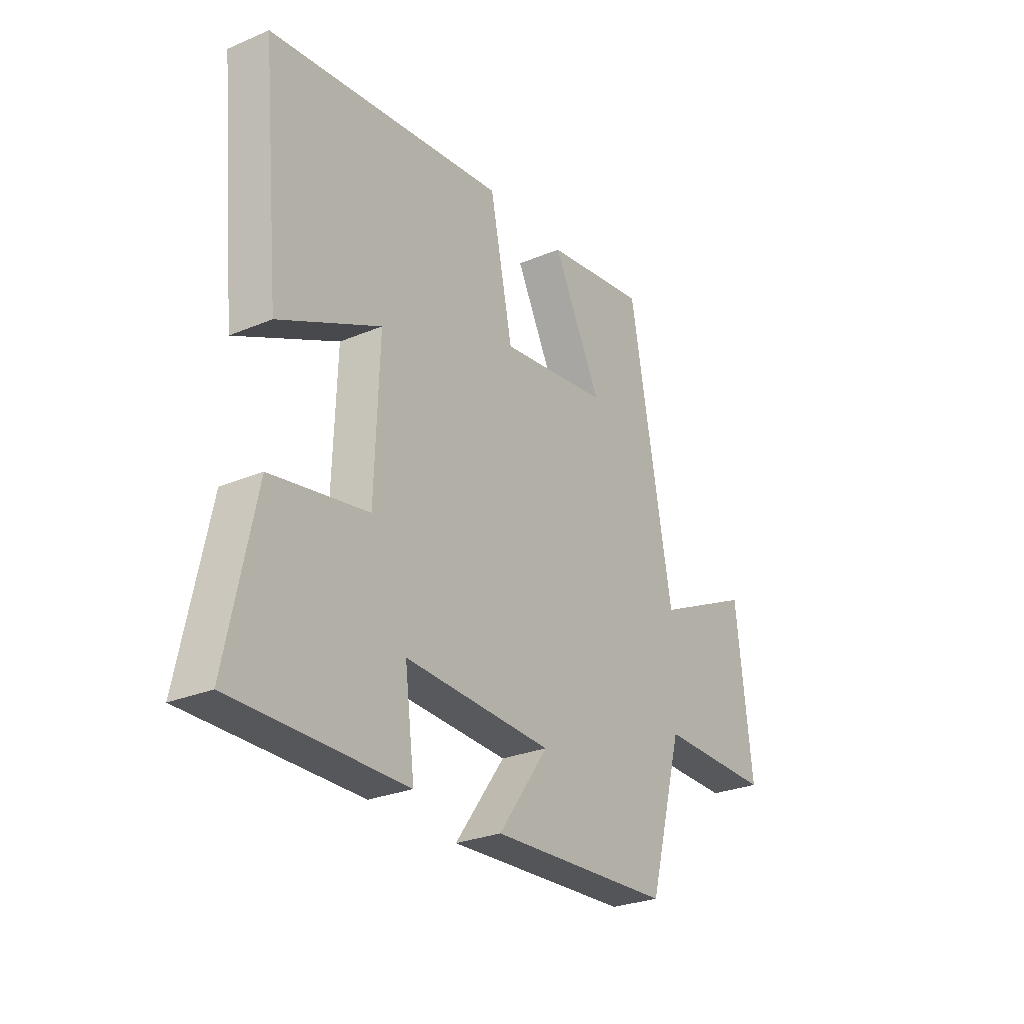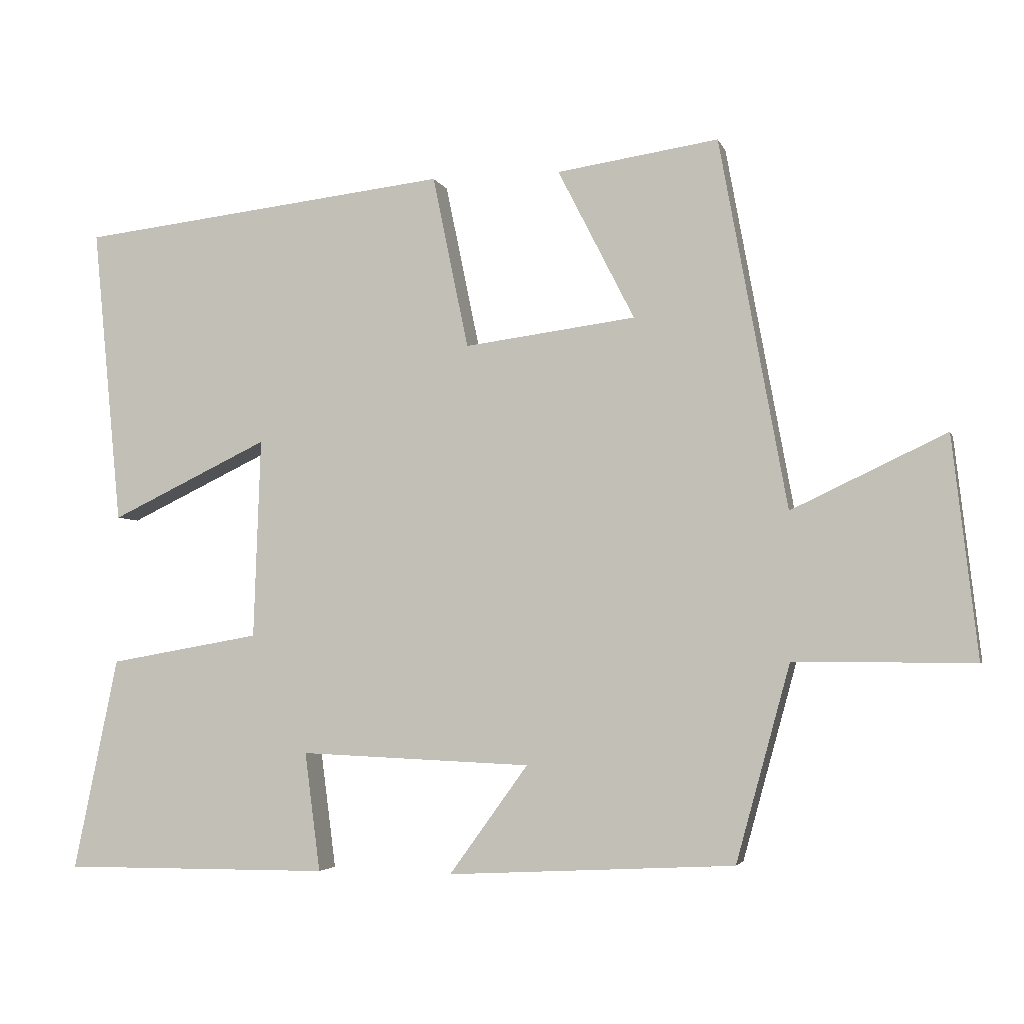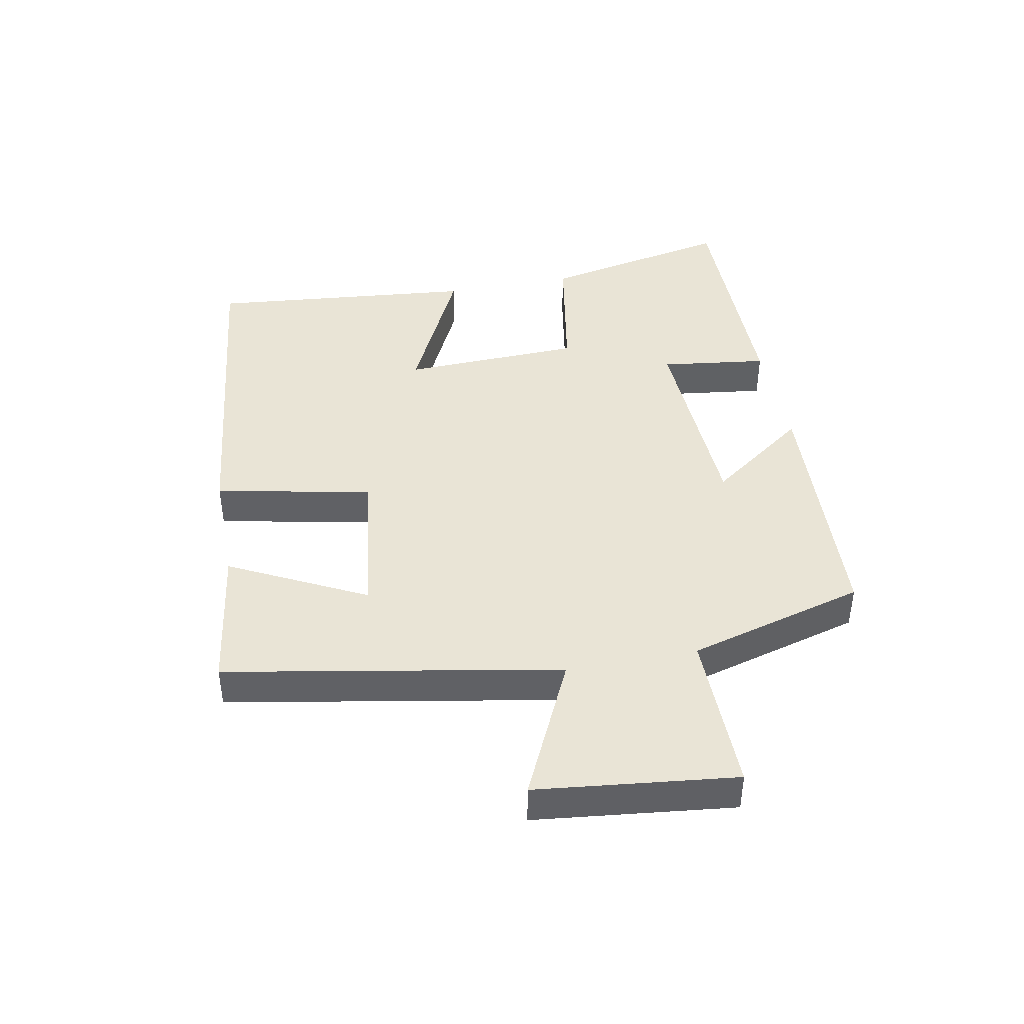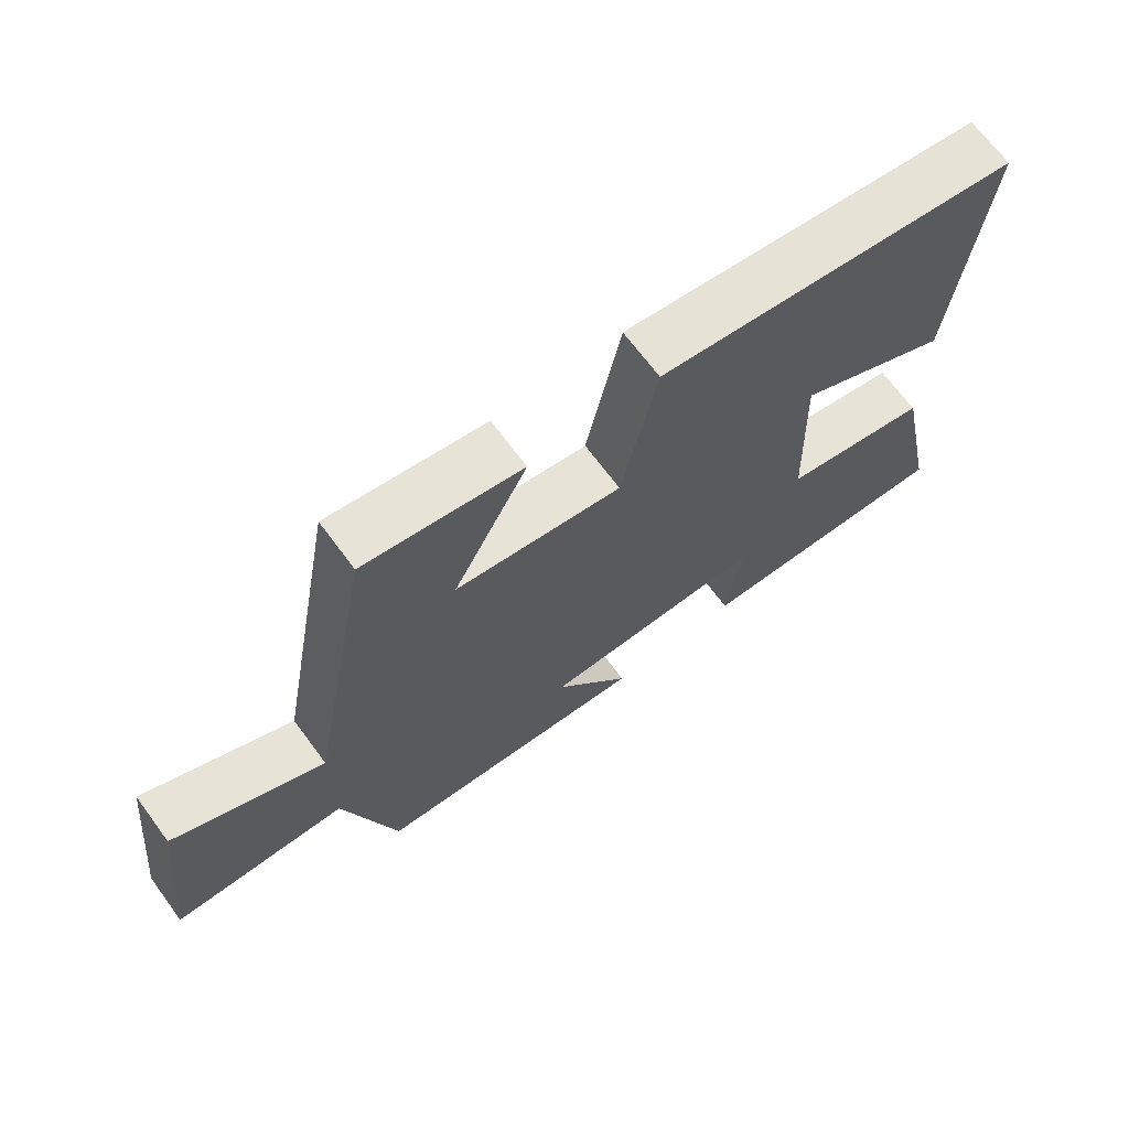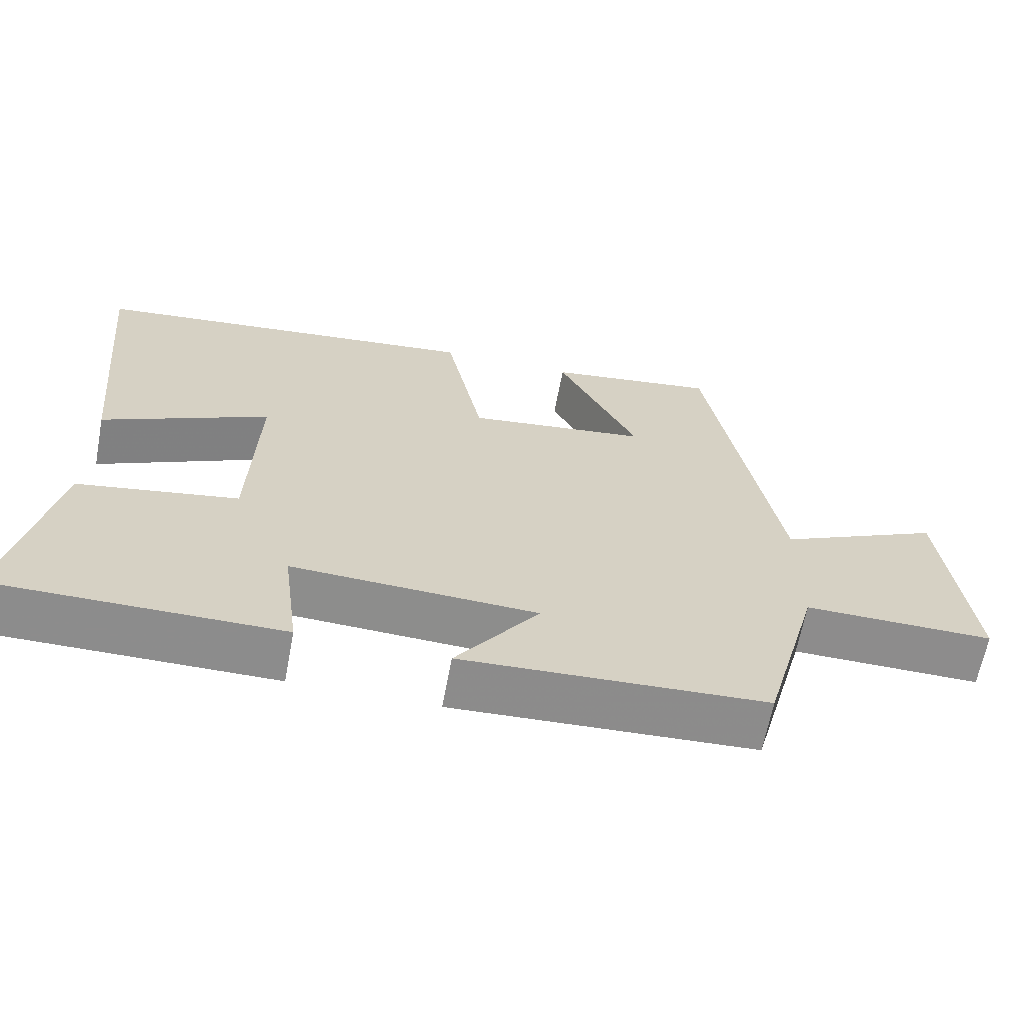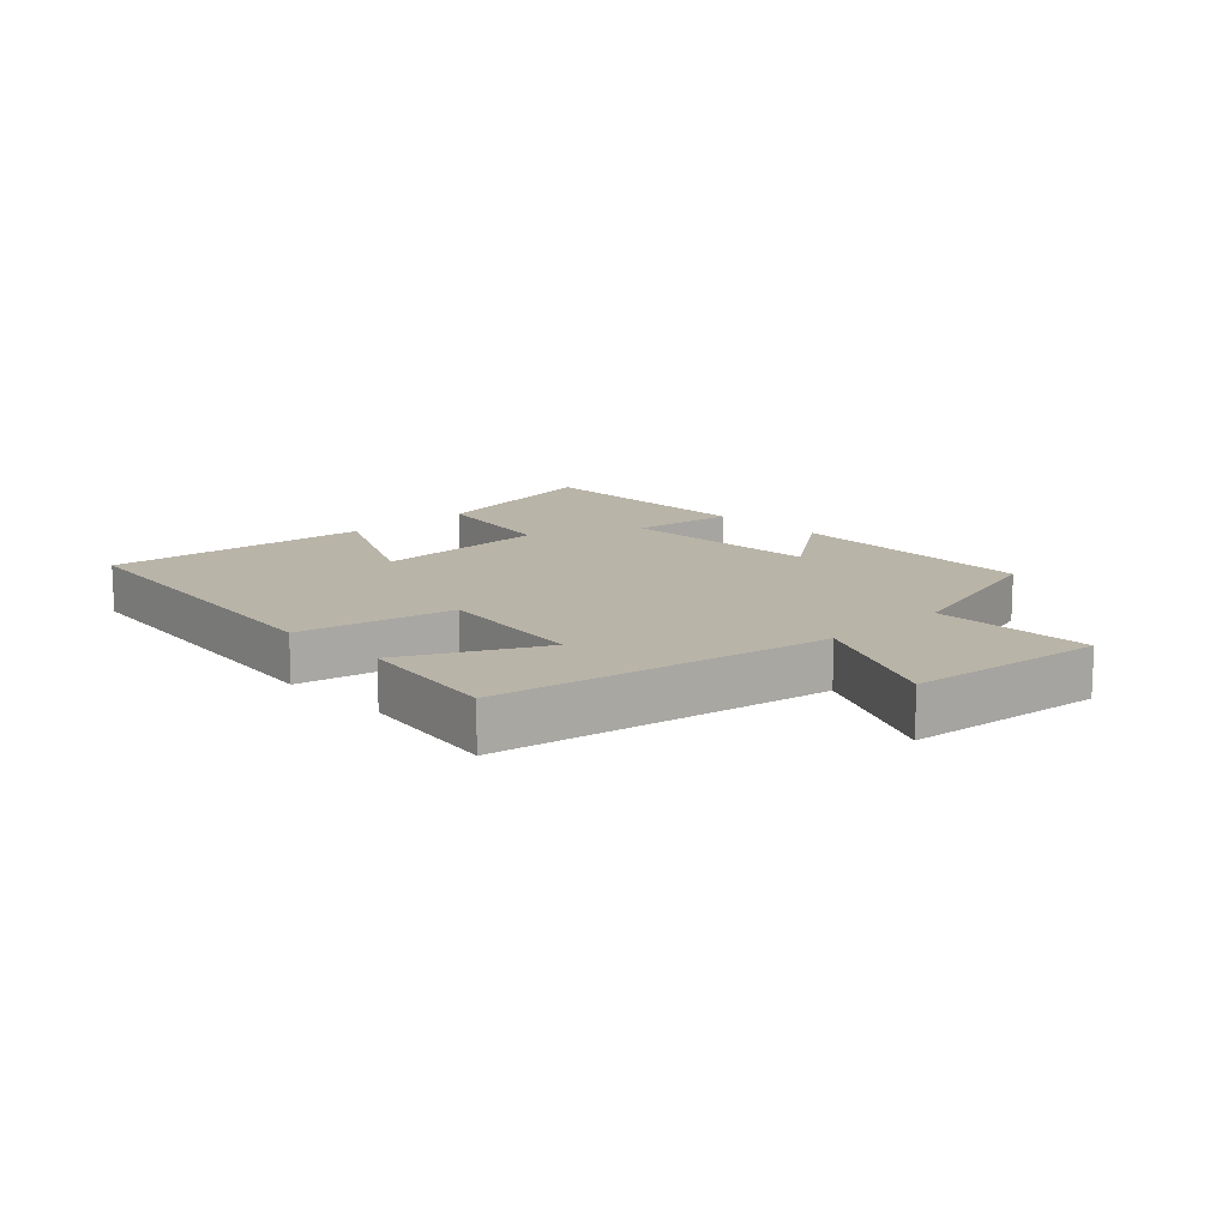
<metadata>
{"format":"obj","ext":"obj","renderer":"f3d","projection":"perspective","resolution":1024,"background":"white","views":[{"elev":-27.4,"azim":-57.0,"up":"+Z"},{"elev":-3.8,"azim":14.3,"up":"+Z"},{"elev":42.7,"azim":79.1,"up":"+Y"},{"elev":68.4,"azim":143.5,"up":"+Z"},{"elev":-64.3,"azim":-10.7,"up":"+Z"},{"elev":13.2,"azim":46.2,"up":"+Y"}]}
</metadata>
<code>
v -0.541 0.07 0.439
v -0.012 0.07 0.5
v 0.039 0.07 0.254
v 0.283 0.07 0.286
v 0.174 0.07 0.5
v 0.404 0.07 0.534
v 0.5 0.07 0.009
v 0.72 0.07 0.113
v 0.756 0.07 -0.201
v 0.5 0.07 -0.199
v 0.423 0.07 -0.479
v 0.015 0.07 -0.5
v 0.127 0.07 -0.345
v -0.203 0.07 -0.331
v -0.181 0.07 -0.5
v -0.563 0.07 -0.502
v -0.5 0.07 -0.199
v -0.285 0.07 -0.161
v -0.275 0.07 0.123
v -0.5 0.07 0.015
v -0.541 0 0.439
v -0.012 0 0.5
v 0.039 0 0.254
v 0.283 0 0.286
v 0.174 0 0.5
v 0.404 0 0.534
v 0.5 0 0.009
v 0.72 0 0.113
v 0.756 0 -0.201
v 0.5 0 -0.199
v 0.423 0 -0.479
v 0.015 0 -0.5
v 0.127 0 -0.345
v -0.203 0 -0.331
v -0.181 0 -0.5
v -0.563 0 -0.502
v -0.5 0 -0.199
v -0.285 0 -0.161
v -0.275 0 0.123
v -0.5 0 0.015
f 19 20 1 2
f 18 19 2 3
f 15 16 17 18
f 14 15 18
f 13 14 18 3
f 10 11 12 13
f 10 13 3 4
f 7 8 9 10
f 7 10 4
f 4 5 6 7
f 22 21 40 39
f 23 22 39 38
f 38 37 36 35
f 38 35 34
f 23 38 34 33
f 33 32 31 30
f 24 23 33 30
f 30 29 28 27
f 24 30 27
f 27 26 25 24
f 1 21 22 2
f 2 22 23 3
f 3 23 24 4
f 4 24 25 5
f 5 25 26 6
f 6 26 27 7
f 7 27 28 8
f 8 28 29 9
f 9 29 30 10
f 10 30 31 11
f 11 31 32 12
f 12 32 33 13
f 13 33 34 14
f 14 34 35 15
f 15 35 36 16
f 16 36 37 17
f 17 37 38 18
f 18 38 39 19
f 19 39 40 20
f 20 40 21 1

</code>
